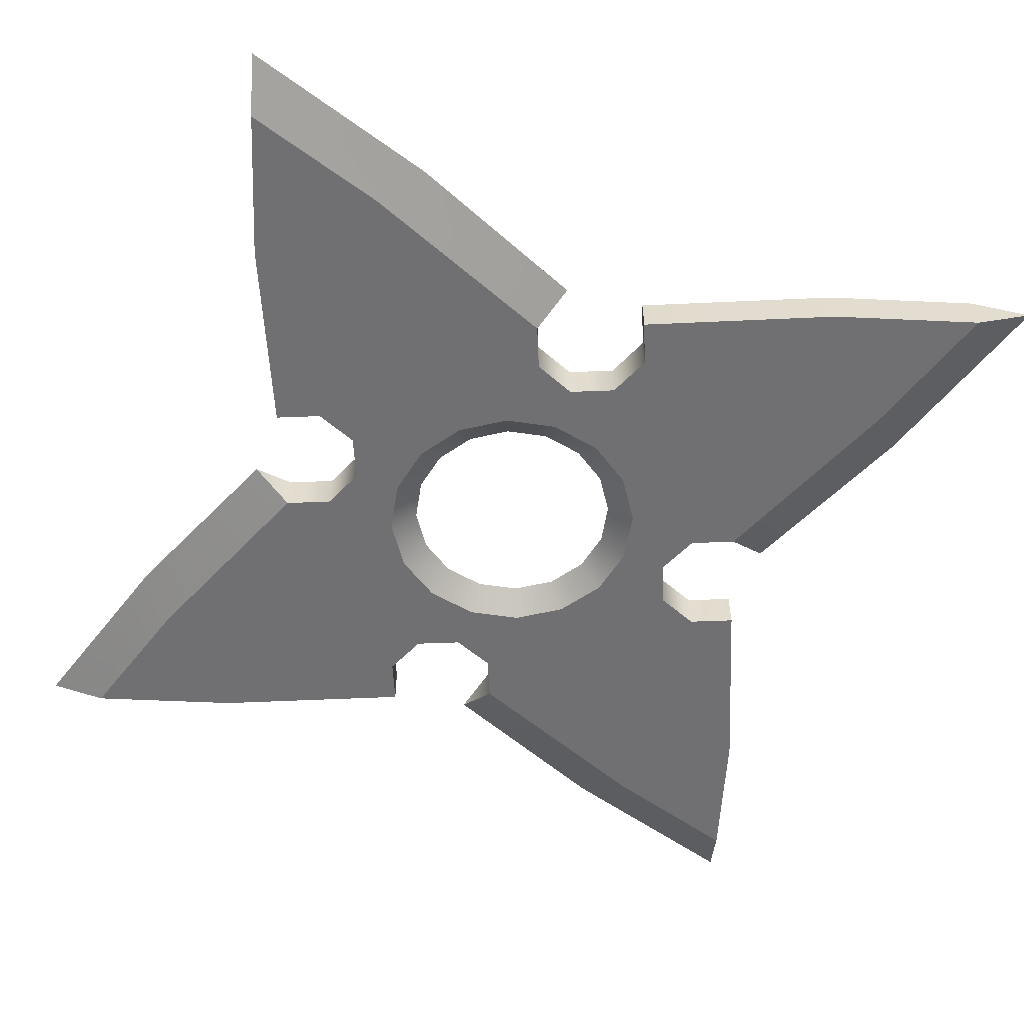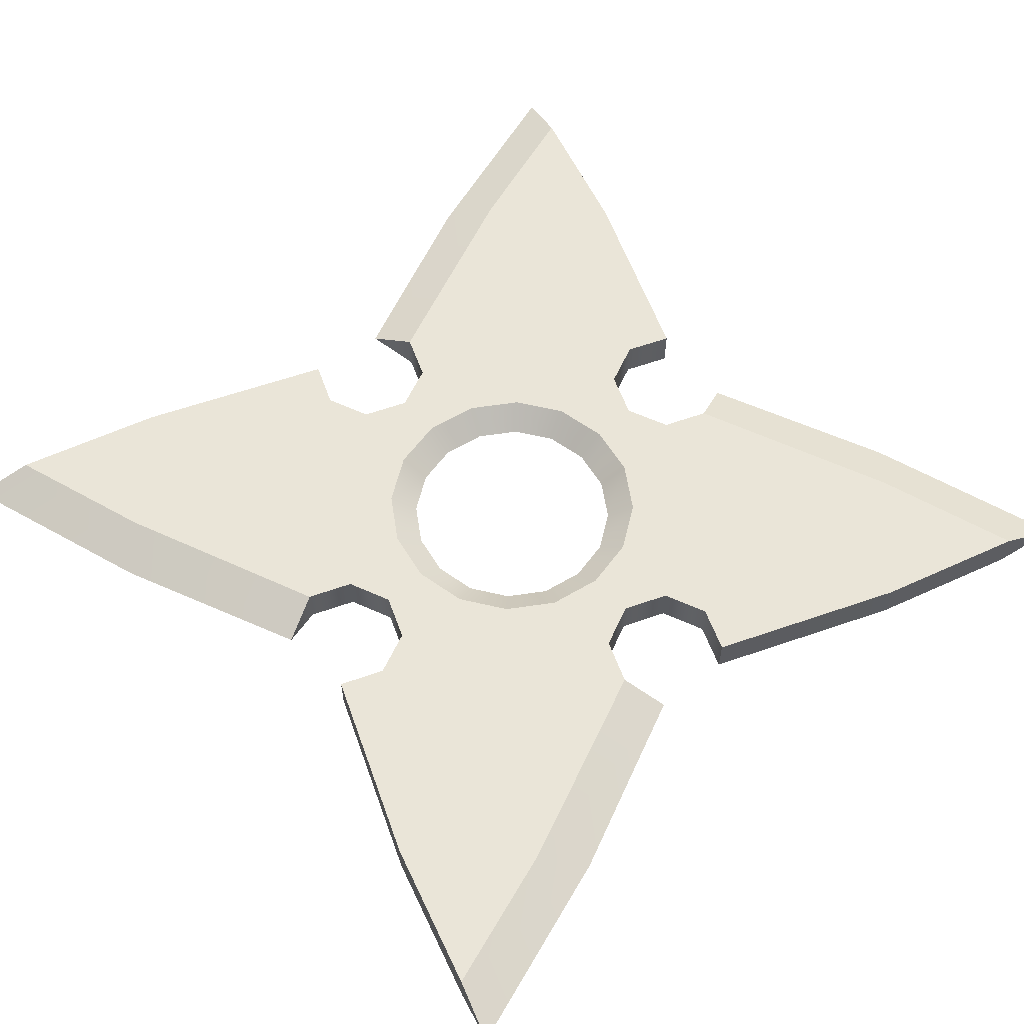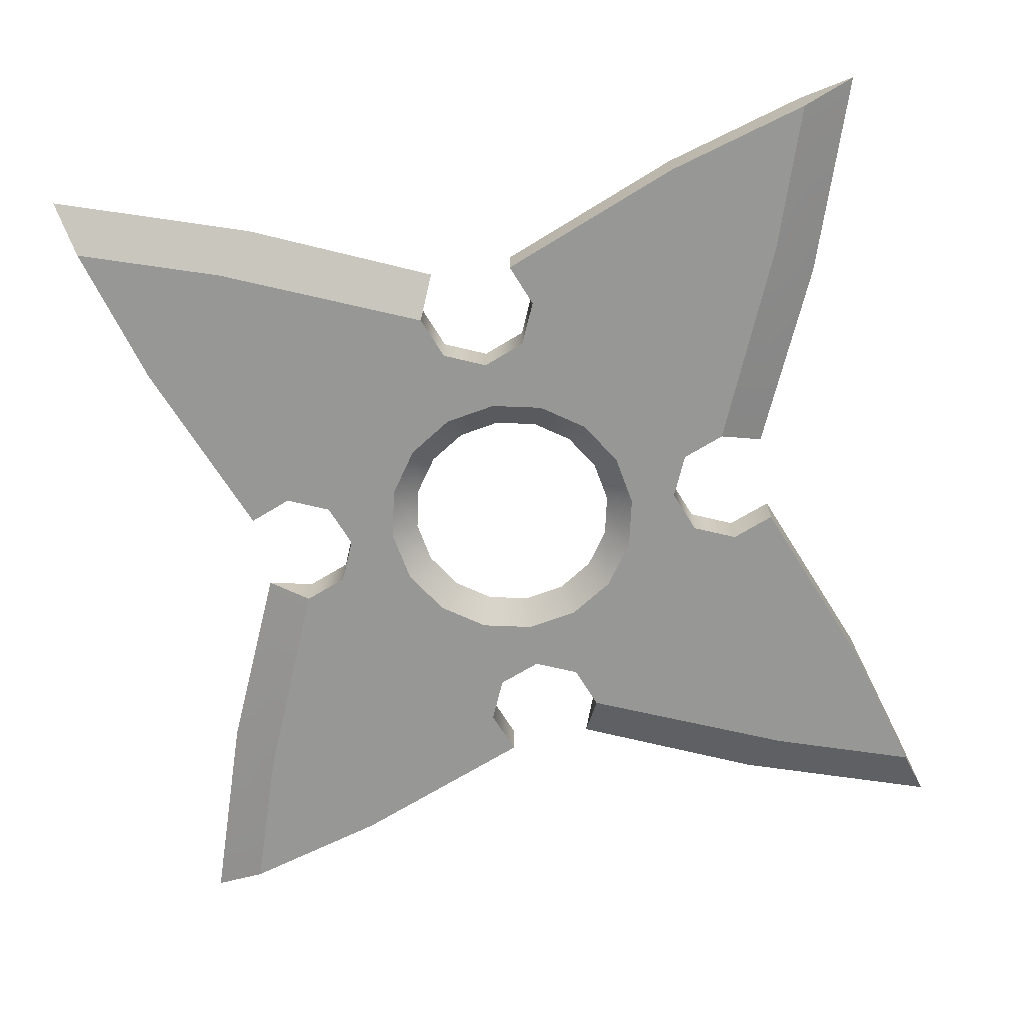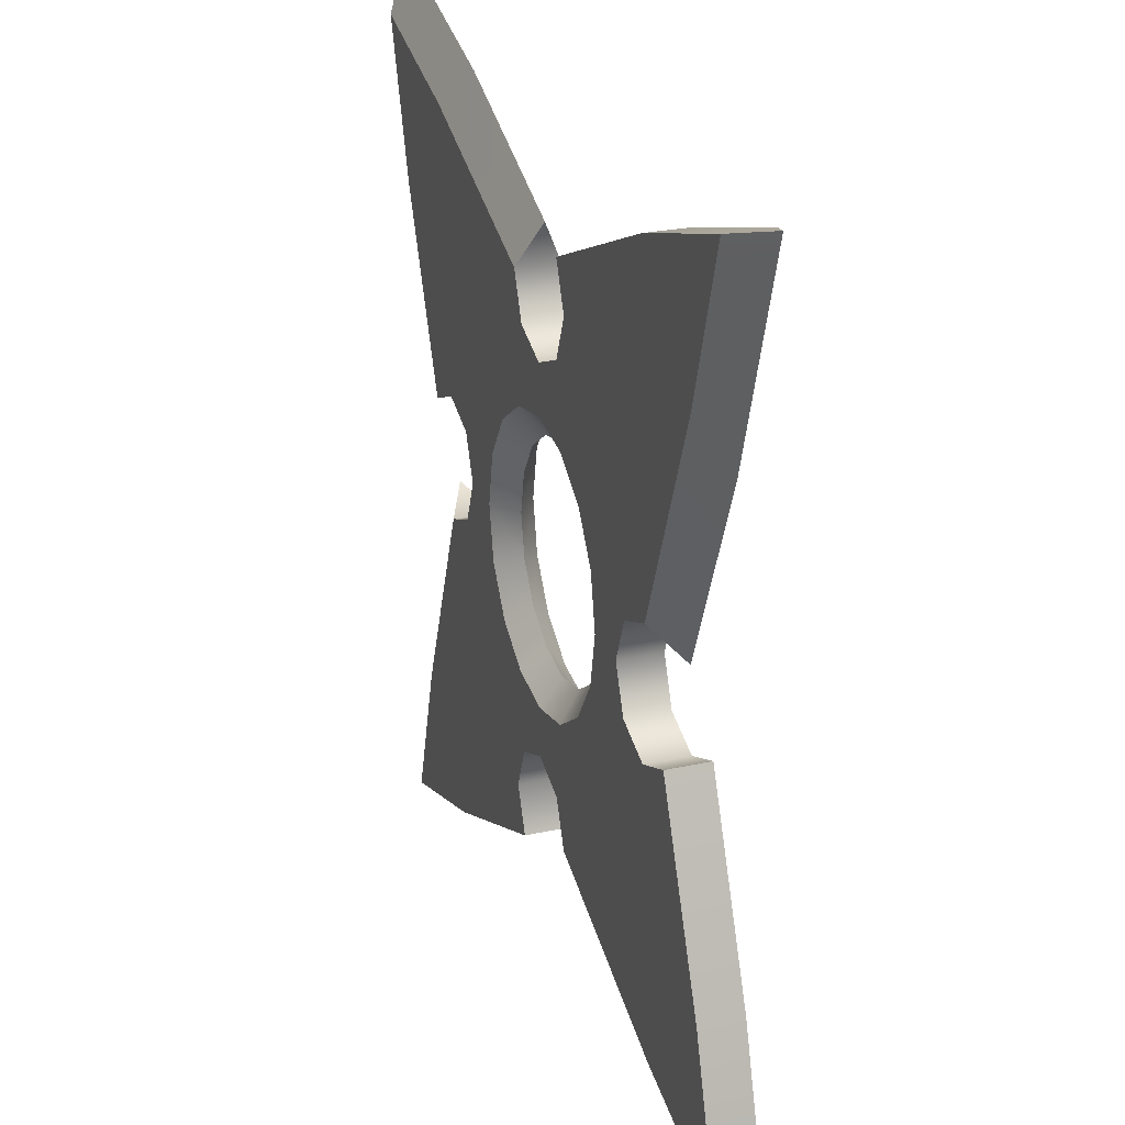
<metadata>
{"format":"obj","ext":"obj","renderer":"f3d","projection":"perspective","resolution":1024,"background":"white","views":[{"elev":-55.0,"azim":-20.1,"up":"+Y"},{"elev":59.1,"azim":137.4,"up":"+Y"},{"elev":-67.8,"azim":-81.0,"up":"+Y"},{"elev":25.3,"azim":70.5,"up":"+Z"}]}
</metadata>
<code>
g Shuriken
v 0.1466 0.02399 -0.06072
v 0.2142 0.02399 7.57e-06
v 0.1587 0.02399 7.57e-06
v 0.1785 0.02399 -0.1785
v 0.1122 0.02399 -0.1122
v 0.2351 0.02399 -0.05048
v 0.06072 0.02399 -0.1466
v -7.57e-06 0.02399 -0.1587
v -7.57e-06 0.02399 -0.2142
v 0.05048 0.02399 -0.2351
v 0.0714 0.02399 -0.2856
v 0.2856 0.02399 -0.0714
v 0.3105 0.02399 -0.3828
v 0.4271 0.02399 -0.2662
v 0.3361 0.02399 -0.05048
v 0.4799 0.02399 -0.4356
v 0.2662 7.57e-06 -0.4271
v 0.5 7.57e-06 -0.5
v 0.4799 0.02399 -0.4356
v 0.3105 0.02399 -0.3828
v 0.05048 7.57e-06 -0.3361
v 0.0714 0.02399 -0.2856
v 0.3361 0.02399 -0.05048
v 0.4271 -0.02399 -0.2662
v 0.3361 -0.02399 -0.05048
v 0.4271 0.02399 -0.2662
v 0.4799 -0.02399 -0.4356
v 0.4799 0.02399 -0.4356
v 0.5 7.57e-06 -0.5
v 0.05048 0.02399 -0.2351
v -7.57e-06 0.02399 -0.2142
v -7.57e-06 -0.02399 -0.2142
v 0.05048 -0.02399 -0.2351
v 0.0714 0.02399 -0.2856
v 0.0714 -0.02399 -0.2856
v 0.05048 7.57e-06 -0.3361
v 0.2142 0.02399 7.57e-06
v 0.2351 -0.02399 -0.05048
v 0.2142 -0.02399 7.57e-06
v 0.2351 0.02399 -0.05048
v 0.2856 -0.02399 -0.0714
v 0.2856 0.02399 -0.0714
v 0.3361 -0.02399 -0.05048
v 0.3361 0.02399 -0.05048
v -7.57e-06 0.02399 -0.1587
v 0.04858 7.57e-06 -0.1173
v -7.57e-06 7.57e-06 -0.1269
v 0.06072 0.02399 -0.1466
v 0.08975 7.57e-06 -0.08975
v 0.1122 0.02399 -0.1122
v 0.1173 7.57e-06 -0.04858
v 0.1466 0.02399 -0.06072
v 0.1269 7.57e-06 7.57e-06
v 0.1587 0.02399 7.57e-06
v 0.1466 -0.02399 -0.06072
v 0.1587 -0.02399 7.57e-06
v 0.2142 -0.02399 7.57e-06
v 0.1785 -0.02399 -0.1785
v 0.1122 -0.02399 -0.1122
v 0.2351 -0.02399 -0.05048
v 0.06072 -0.02399 -0.1466
v -7.57e-06 -0.02399 -0.1587
v -7.57e-06 -0.02399 -0.2142
v 0.05048 -0.02399 -0.2351
v 0.0714 -0.02399 -0.2856
v 0.2856 -0.02399 -0.0714
v 0.3105 -0.02399 -0.3828
v 0.4271 -0.02399 -0.2662
v 0.3361 -0.02399 -0.05048
v 0.4799 -0.02399 -0.4356
v 0.2662 7.57e-06 -0.4271
v 0.4799 -0.02399 -0.4356
v 0.5 7.57e-06 -0.5
v 0.3105 -0.02399 -0.3828
v 0.05048 7.57e-06 -0.3361
v 0.0714 -0.02399 -0.2856
v -7.57e-06 -0.02399 -0.1587
v -7.57e-06 7.57e-06 -0.1269
v 0.04858 7.57e-06 -0.1173
v 0.06072 -0.02399 -0.1466
v 0.08975 7.57e-06 -0.08975
v 0.1122 -0.02399 -0.1122
v 0.1173 7.57e-06 -0.04858
v 0.1466 -0.02399 -0.06072
v 0.1269 7.57e-06 7.57e-06
v 0.1587 -0.02399 7.57e-06
v -0.06072 0.02399 -0.1466
v -7.57e-06 0.02399 -0.2142
v -7.57e-06 0.02399 -0.1587
v -0.1785 0.02399 -0.1785
v -0.1122 0.02399 -0.1122
v -0.05048 0.02399 -0.2351
v -0.1466 0.02399 -0.06072
v -0.1587 0.02399 7.57e-06
v -0.2142 0.02399 7.57e-06
v -0.2351 0.02399 -0.05048
v -0.2856 0.02399 -0.0714
v -0.0714 0.02399 -0.2856
v -0.3828 0.02399 -0.3105
v -0.2662 0.02399 -0.4271
v -0.05048 0.02399 -0.3361
v -0.4356 0.02399 -0.4799
v -0.4271 7.57e-06 -0.2662
v -0.5 7.57e-06 -0.5
v -0.4356 0.02399 -0.4799
v -0.3828 0.02399 -0.3105
v -0.3361 7.57e-06 -0.05048
v -0.2856 0.02399 -0.0714
v -0.05048 0.02399 -0.3361
v -0.2662 -0.02399 -0.4271
v -0.05048 -0.02399 -0.3361
v -0.2662 0.02399 -0.4271
v -0.4356 -0.02399 -0.4799
v -0.4356 0.02399 -0.4799
v -0.5 7.57e-06 -0.5
v -0.2351 0.02399 -0.05048
v -0.2142 0.02399 7.57e-06
v -0.2142 -0.02399 7.57e-06
v -0.2351 -0.02399 -0.05048
v -0.2856 0.02399 -0.0714
v -0.2856 -0.02399 -0.0714
v -0.3361 7.57e-06 -0.05048
v -7.57e-06 0.02399 -0.2142
v -0.05048 -0.02399 -0.2351
v -7.57e-06 -0.02399 -0.2142
v -0.05048 0.02399 -0.2351
v -0.0714 -0.02399 -0.2856
v -0.0714 0.02399 -0.2856
v -0.05048 -0.02399 -0.3361
v -0.05048 0.02399 -0.3361
v -0.1587 0.02399 7.57e-06
v -0.1173 7.57e-06 -0.04858
v -0.1269 7.57e-06 7.57e-06
v -0.1466 0.02399 -0.06072
v -0.08976 7.57e-06 -0.08975
v -0.1122 0.02399 -0.1122
v -0.04858 7.57e-06 -0.1173
v -0.06072 0.02399 -0.1466
v -7.57e-06 7.57e-06 -0.1269
v -7.57e-06 0.02399 -0.1587
v -0.06072 -0.02399 -0.1466
v -7.57e-06 -0.02399 -0.1587
v -7.57e-06 -0.02399 -0.2142
v -0.1785 -0.02399 -0.1785
v -0.1122 -0.02399 -0.1122
v -0.05048 -0.02399 -0.2351
v -0.1466 -0.02399 -0.06072
v -0.1587 -0.02399 7.57e-06
v -0.2142 -0.02399 7.57e-06
v -0.2351 -0.02399 -0.05048
v -0.2856 -0.02399 -0.0714
v -0.0714 -0.02399 -0.2856
v -0.3828 -0.02399 -0.3105
v -0.2662 -0.02399 -0.4271
v -0.05048 -0.02399 -0.3361
v -0.4356 -0.02399 -0.4799
v -0.4271 7.57e-06 -0.2662
v -0.4356 -0.02399 -0.4799
v -0.5 7.57e-06 -0.5
v -0.3828 -0.02399 -0.3105
v -0.3361 7.57e-06 -0.05048
v -0.2856 -0.02399 -0.0714
v -0.1587 -0.02399 7.57e-06
v -0.1269 7.57e-06 7.57e-06
v -0.1173 7.57e-06 -0.04858
v -0.1466 -0.02399 -0.06072
v -0.08976 7.57e-06 -0.08975
v -0.1122 -0.02399 -0.1122
v -0.04858 7.57e-06 -0.1173
v -0.06072 -0.02399 -0.1466
v -7.57e-06 7.57e-06 -0.1269
v -7.57e-06 -0.02399 -0.1587
v -0.1466 0.02399 0.06072
v -0.2142 0.02399 7.57e-06
v -0.1587 0.02399 7.57e-06
v -0.1785 0.02399 0.1785
v -0.1122 0.02399 0.1122
v -0.2351 0.02399 0.05048
v -0.06072 0.02399 0.1466
v -7.57e-06 0.02399 0.1587
v -7.57e-06 0.02399 0.2142
v -0.05048 0.02399 0.2351
v -0.0714 0.02399 0.2856
v -0.2856 0.02399 0.0714
v -0.3105 0.02399 0.3828
v -0.4271 0.02399 0.2662
v -0.3361 0.02399 0.05048
v -0.4799 0.02399 0.4356
v -0.2662 7.57e-06 0.4271
v -0.5 7.57e-06 0.5
v -0.4799 0.02399 0.4356
v -0.3105 0.02399 0.3828
v -0.05048 7.57e-06 0.3361
v -0.0714 0.02399 0.2856
v -0.3361 0.02399 0.05048
v -0.4271 -0.02399 0.2662
v -0.3361 -0.02399 0.05048
v -0.4271 0.02399 0.2662
v -0.4799 -0.02399 0.4356
v -0.4799 0.02399 0.4356
v -0.5 7.57e-06 0.5
v -0.05048 0.02399 0.2351
v -7.57e-06 0.02399 0.2142
v -7.57e-06 -0.02399 0.2142
v -0.05048 -0.02399 0.2351
v -0.0714 0.02399 0.2856
v -0.0714 -0.02399 0.2856
v -0.05048 7.57e-06 0.3361
v -0.2142 0.02399 7.57e-06
v -0.2351 -0.02399 0.05048
v -0.2142 -0.02399 7.57e-06
v -0.2351 0.02399 0.05048
v -0.2856 -0.02399 0.0714
v -0.2856 0.02399 0.0714
v -0.3361 -0.02399 0.05048
v -0.3361 0.02399 0.05048
v -7.57e-06 0.02399 0.1587
v -0.04858 7.57e-06 0.1173
v -7.57e-06 7.57e-06 0.1269
v -0.06072 0.02399 0.1466
v -0.08975 7.57e-06 0.08976
v -0.1122 0.02399 0.1122
v -0.1173 7.57e-06 0.04858
v -0.1466 0.02399 0.06072
v -0.1269 7.57e-06 7.57e-06
v -0.1587 0.02399 7.57e-06
v -0.1466 -0.02399 0.06072
v -0.1587 -0.02399 7.57e-06
v -0.2142 -0.02399 7.57e-06
v -0.1785 -0.02399 0.1785
v -0.1122 -0.02399 0.1122
v -0.2351 -0.02399 0.05048
v -0.06072 -0.02399 0.1466
v -7.57e-06 -0.02399 0.1587
v -7.57e-06 -0.02399 0.2142
v -0.05048 -0.02399 0.2351
v -0.0714 -0.02399 0.2856
v -0.2856 -0.02399 0.0714
v -0.3105 -0.02399 0.3828
v -0.4271 -0.02399 0.2662
v -0.3361 -0.02399 0.05048
v -0.4799 -0.02399 0.4356
v -0.2662 7.57e-06 0.4271
v -0.4799 -0.02399 0.4356
v -0.5 7.57e-06 0.5
v -0.3105 -0.02399 0.3828
v -0.05048 7.57e-06 0.3361
v -0.0714 -0.02399 0.2856
v -7.57e-06 -0.02399 0.1587
v -7.57e-06 7.57e-06 0.1269
v -0.04858 7.57e-06 0.1173
v -0.06072 -0.02399 0.1466
v -0.08975 7.57e-06 0.08976
v -0.1122 -0.02399 0.1122
v -0.1173 7.57e-06 0.04858
v -0.1466 -0.02399 0.06072
v -0.1269 7.57e-06 7.57e-06
v -0.1587 -0.02399 7.57e-06
v 0.06072 0.02399 0.1466
v -7.57e-06 0.02399 0.2142
v -7.57e-06 0.02399 0.1587
v 0.1785 0.02399 0.1785
v 0.1122 0.02399 0.1122
v 0.05048 0.02399 0.2351
v 0.1466 0.02399 0.06072
v 0.1587 0.02399 7.57e-06
v 0.2142 0.02399 7.57e-06
v 0.2351 0.02399 0.05048
v 0.2856 0.02399 0.0714
v 0.0714 0.02399 0.2856
v 0.3828 0.02399 0.3105
v 0.2662 0.02399 0.4271
v 0.05048 0.02399 0.3361
v 0.4356 0.02399 0.4799
v 0.4271 7.57e-06 0.2662
v 0.5 7.57e-06 0.5
v 0.4356 0.02399 0.4799
v 0.3828 0.02399 0.3105
v 0.3361 7.57e-06 0.05048
v 0.2856 0.02399 0.0714
v 0.05048 0.02399 0.3361
v 0.2662 -0.02399 0.4271
v 0.05048 -0.02399 0.3361
v 0.2662 0.02399 0.4271
v 0.4356 -0.02399 0.4799
v 0.4356 0.02399 0.4799
v 0.5 7.57e-06 0.5
v 0.2351 0.02399 0.05048
v 0.2142 0.02399 7.57e-06
v 0.2142 -0.02399 7.57e-06
v 0.2351 -0.02399 0.05048
v 0.2856 0.02399 0.0714
v 0.2856 -0.02399 0.0714
v 0.3361 7.57e-06 0.05048
v -7.57e-06 0.02399 0.2142
v 0.05048 -0.02399 0.2351
v -7.57e-06 -0.02399 0.2142
v 0.05048 0.02399 0.2351
v 0.0714 -0.02399 0.2856
v 0.0714 0.02399 0.2856
v 0.05048 -0.02399 0.3361
v 0.05048 0.02399 0.3361
v 0.1587 0.02399 7.57e-06
v 0.1173 7.57e-06 0.04858
v 0.1269 7.57e-06 7.57e-06
v 0.1466 0.02399 0.06072
v 0.08976 7.57e-06 0.08975
v 0.1122 0.02399 0.1122
v 0.04858 7.57e-06 0.1173
v 0.06072 0.02399 0.1466
v -7.57e-06 7.57e-06 0.1269
v -7.57e-06 0.02399 0.1587
v 0.06072 -0.02399 0.1466
v -7.57e-06 -0.02399 0.1587
v -7.57e-06 -0.02399 0.2142
v 0.1785 -0.02399 0.1785
v 0.1122 -0.02399 0.1122
v 0.05048 -0.02399 0.2351
v 0.1466 -0.02399 0.06072
v 0.1587 -0.02399 7.57e-06
v 0.2142 -0.02399 7.57e-06
v 0.2351 -0.02399 0.05048
v 0.2856 -0.02399 0.0714
v 0.0714 -0.02399 0.2856
v 0.3828 -0.02399 0.3105
v 0.2662 -0.02399 0.4271
v 0.05048 -0.02399 0.3361
v 0.4356 -0.02399 0.4799
v 0.4271 7.57e-06 0.2662
v 0.4356 -0.02399 0.4799
v 0.5 7.57e-06 0.5
v 0.3828 -0.02399 0.3105
v 0.3361 7.57e-06 0.05048
v 0.2856 -0.02399 0.0714
v 0.1587 -0.02399 7.57e-06
v 0.1269 7.57e-06 7.57e-06
v 0.1173 7.57e-06 0.04858
v 0.1466 -0.02399 0.06072
v 0.08976 7.57e-06 0.08975
v 0.1122 -0.02399 0.1122
v 0.04858 7.57e-06 0.1173
v 0.06072 -0.02399 0.1466
v -7.57e-06 7.57e-06 0.1269
v -7.57e-06 -0.02399 0.1587
g Shuriken_0
f 3 2 1
f 2 4 1
f 1 4 5
f 4 2 6
f 5 4 7
f 7 4 8
f 4 9 8
f 10 9 4
f 4 11 10
f 12 4 6
f 13 11 4
f 12 14 4
f 14 13 4
f 15 14 12
f 13 14 16
f 19 18 17
f 20 19 17
f 20 17 21
f 22 20 21
f 25 24 23
f 24 26 23
f 24 27 26
f 27 28 26
f 27 29 28
f 32 31 30
f 33 32 30
f 33 30 34
f 35 33 34
f 35 34 36
f 39 38 37
f 38 40 37
f 38 41 40
f 41 42 40
f 41 43 42
f 43 44 42
f 47 46 45
f 46 48 45
f 46 49 48
f 49 50 48
f 49 51 50
f 51 52 50
f 51 53 52
f 53 54 52
f 57 56 55
f 58 57 55
f 58 55 59
f 57 58 60
f 58 59 61
f 58 61 62
f 63 58 62
f 63 64 58
f 65 58 64
f 58 66 60
f 65 67 58
f 68 66 58
f 67 68 58
f 68 69 66
f 68 67 70
f 73 72 71
f 72 74 71
f 71 74 75
f 74 76 75
f 79 78 77
f 80 79 77
f 81 79 80
f 82 81 80
f 83 81 82
f 84 83 82
f 85 83 84
f 86 85 84
f 89 88 87
f 88 90 87
f 87 90 91
f 90 88 92
f 91 90 93
f 93 90 94
f 90 95 94
f 96 95 90
f 90 97 96
f 98 90 92
f 99 97 90
f 98 100 90
f 100 99 90
f 101 100 98
f 99 100 102
f 105 104 103
f 106 105 103
f 106 103 107
f 108 106 107
f 111 110 109
f 110 112 109
f 110 113 112
f 113 114 112
f 113 115 114
f 118 117 116
f 119 118 116
f 119 116 120
f 121 119 120
f 121 120 122
f 125 124 123
f 124 126 123
f 124 127 126
f 127 128 126
f 127 129 128
f 129 130 128
f 133 132 131
f 132 134 131
f 132 135 134
f 135 136 134
f 135 137 136
f 137 138 136
f 137 139 138
f 139 140 138
f 143 142 141
f 144 143 141
f 144 141 145
f 143 144 146
f 144 145 147
f 144 147 148
f 149 144 148
f 149 150 144
f 151 144 150
f 144 152 146
f 151 153 144
f 154 152 144
f 153 154 144
f 154 155 152
f 154 153 156
f 159 158 157
f 158 160 157
f 157 160 161
f 160 162 161
f 165 164 163
f 166 165 163
f 167 165 166
f 168 167 166
f 169 167 168
f 170 169 168
f 171 169 170
f 172 171 170
f 175 174 173
f 174 176 173
f 173 176 177
f 176 174 178
f 177 176 179
f 179 176 180
f 176 181 180
f 182 181 176
f 176 183 182
f 184 176 178
f 185 183 176
f 184 186 176
f 186 185 176
f 187 186 184
f 185 186 188
f 191 190 189
f 192 191 189
f 192 189 193
f 194 192 193
f 197 196 195
f 196 198 195
f 196 199 198
f 199 200 198
f 199 201 200
f 204 203 202
f 205 204 202
f 205 202 206
f 207 205 206
f 207 206 208
f 211 210 209
f 210 212 209
f 210 213 212
f 213 214 212
f 213 215 214
f 215 216 214
f 219 218 217
f 218 220 217
f 218 221 220
f 221 222 220
f 221 223 222
f 223 224 222
f 223 225 224
f 225 226 224
f 229 228 227
f 230 229 227
f 230 227 231
f 229 230 232
f 230 231 233
f 230 233 234
f 235 230 234
f 235 236 230
f 237 230 236
f 230 238 232
f 237 239 230
f 240 238 230
f 239 240 230
f 240 241 238
f 240 239 242
f 245 244 243
f 244 246 243
f 243 246 247
f 246 248 247
f 251 250 249
f 252 251 249
f 253 251 252
f 254 253 252
f 255 253 254
f 256 255 254
f 257 255 256
f 258 257 256
f 261 260 259
f 260 262 259
f 259 262 263
f 262 260 264
f 263 262 265
f 265 262 266
f 262 267 266
f 268 267 262
f 262 269 268
f 270 262 264
f 271 269 262
f 270 272 262
f 272 271 262
f 273 272 270
f 271 272 274
f 277 276 275
f 278 277 275
f 278 275 279
f 280 278 279
f 283 282 281
f 282 284 281
f 282 285 284
f 285 286 284
f 285 287 286
f 290 289 288
f 291 290 288
f 291 288 292
f 293 291 292
f 293 292 294
f 297 296 295
f 296 298 295
f 296 299 298
f 299 300 298
f 299 301 300
f 301 302 300
f 305 304 303
f 304 306 303
f 304 307 306
f 307 308 306
f 307 309 308
f 309 310 308
f 309 311 310
f 311 312 310
f 315 314 313
f 316 315 313
f 316 313 317
f 315 316 318
f 316 317 319
f 316 319 320
f 321 316 320
f 321 322 316
f 323 316 322
f 316 324 318
f 323 325 316
f 326 324 316
f 325 326 316
f 326 327 324
f 326 325 328
f 331 330 329
f 330 332 329
f 329 332 333
f 332 334 333
f 337 336 335
f 338 337 335
f 339 337 338
f 340 339 338
f 341 339 340
f 342 341 340
f 343 341 342
f 344 343 342

</code>
